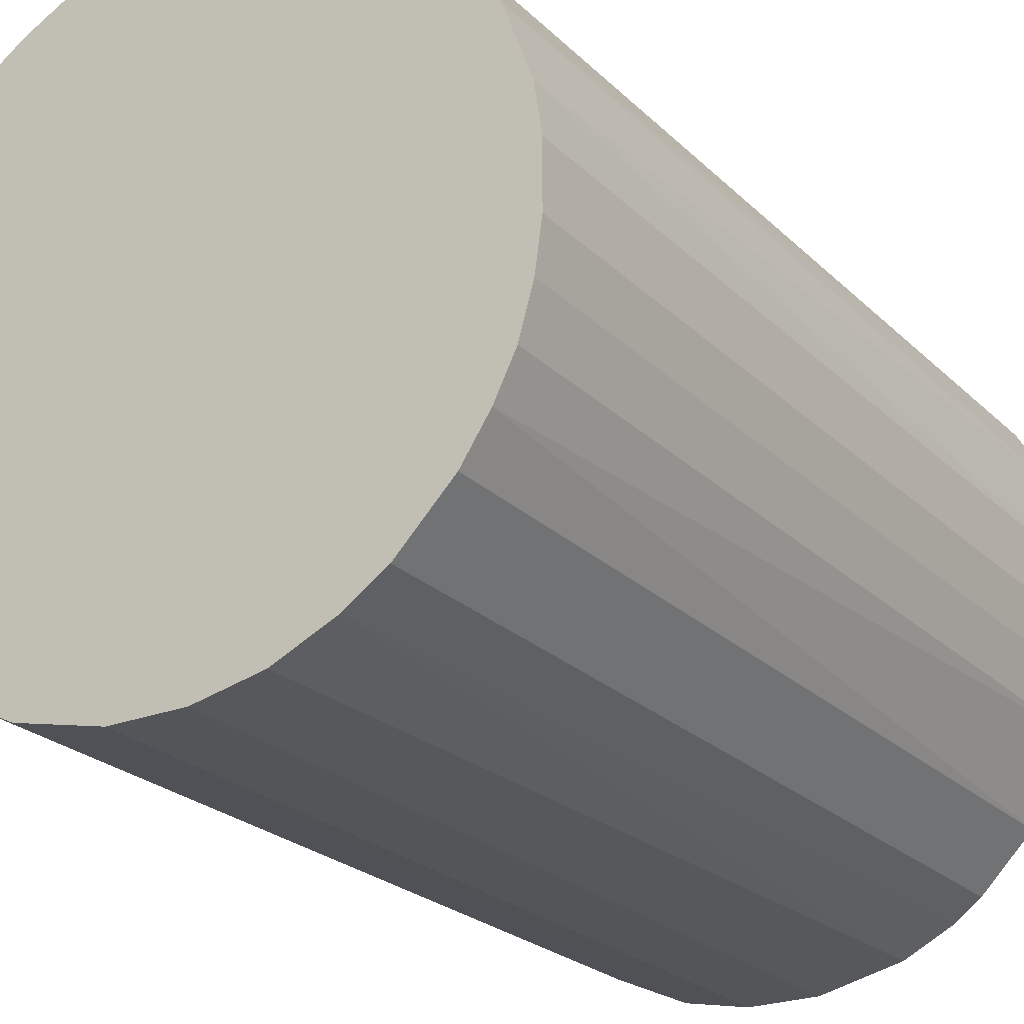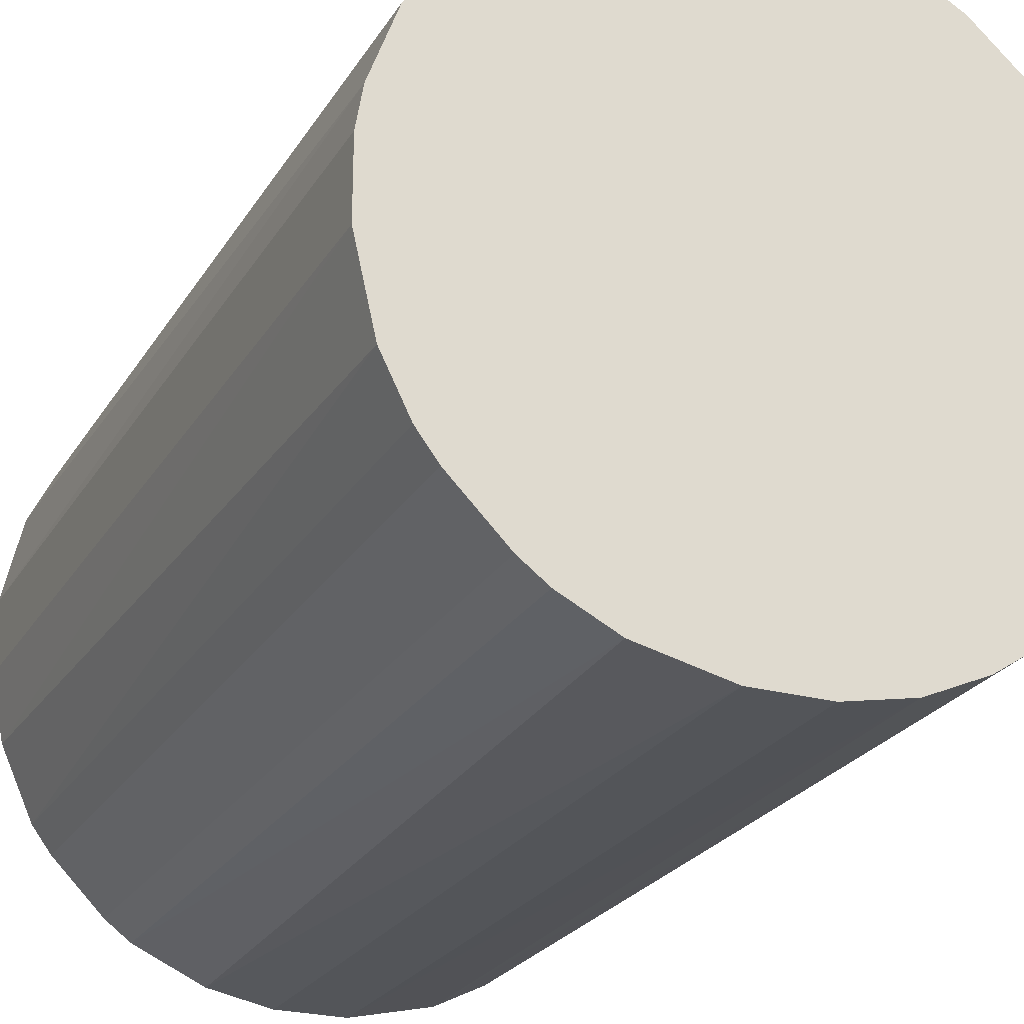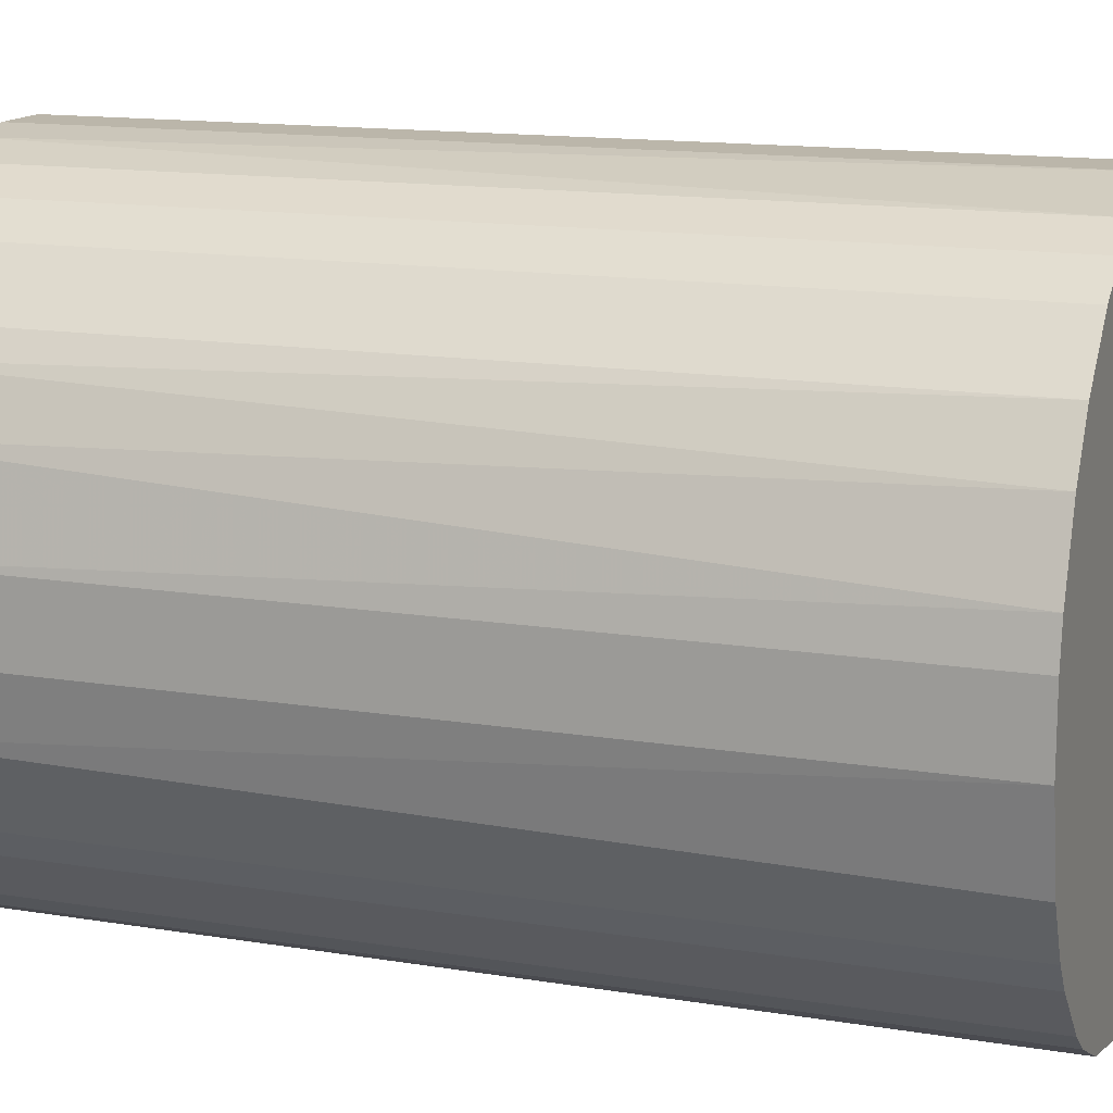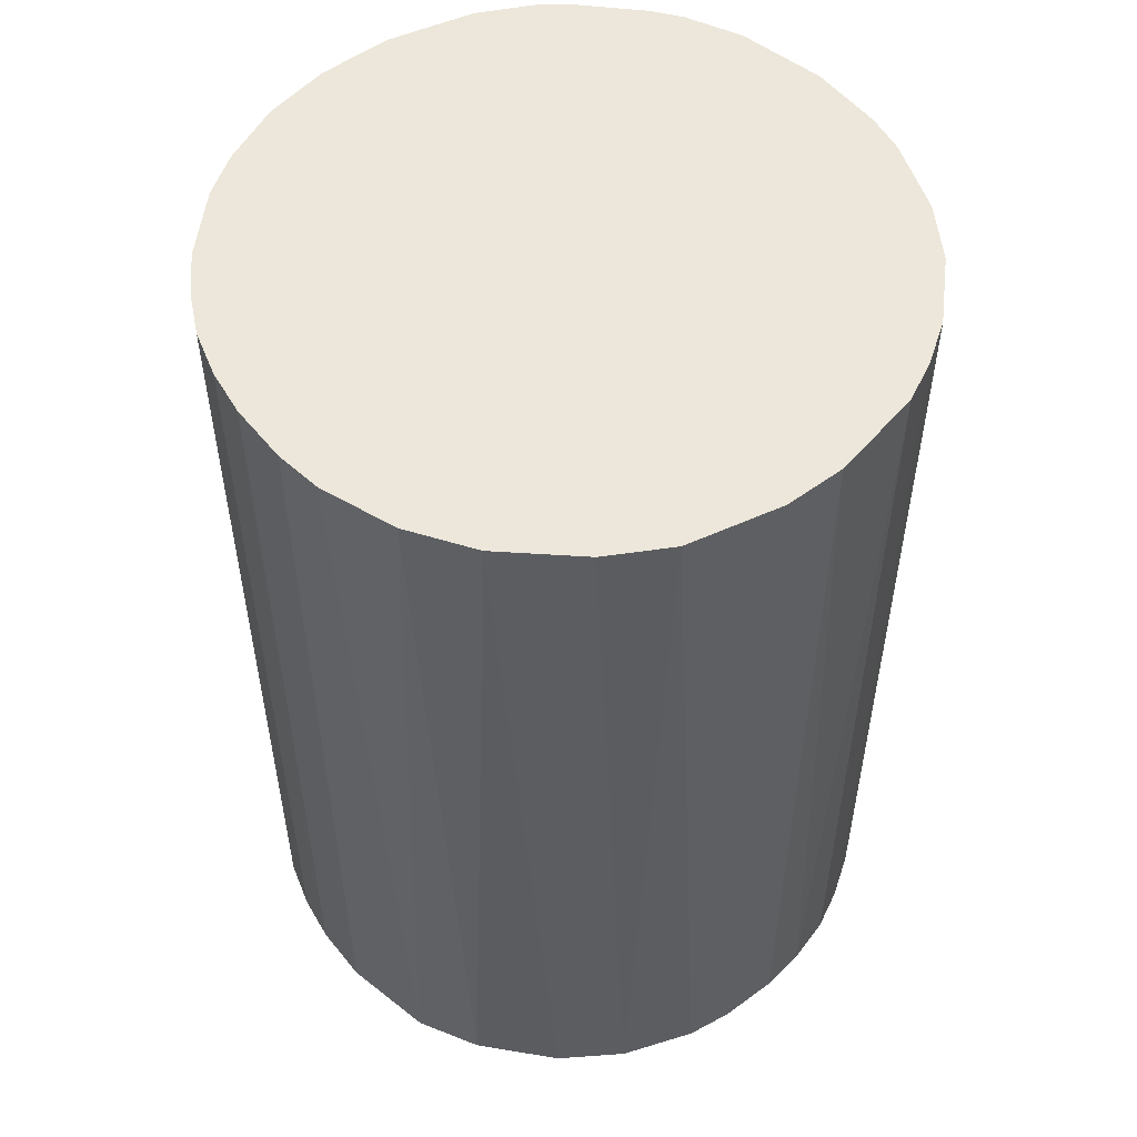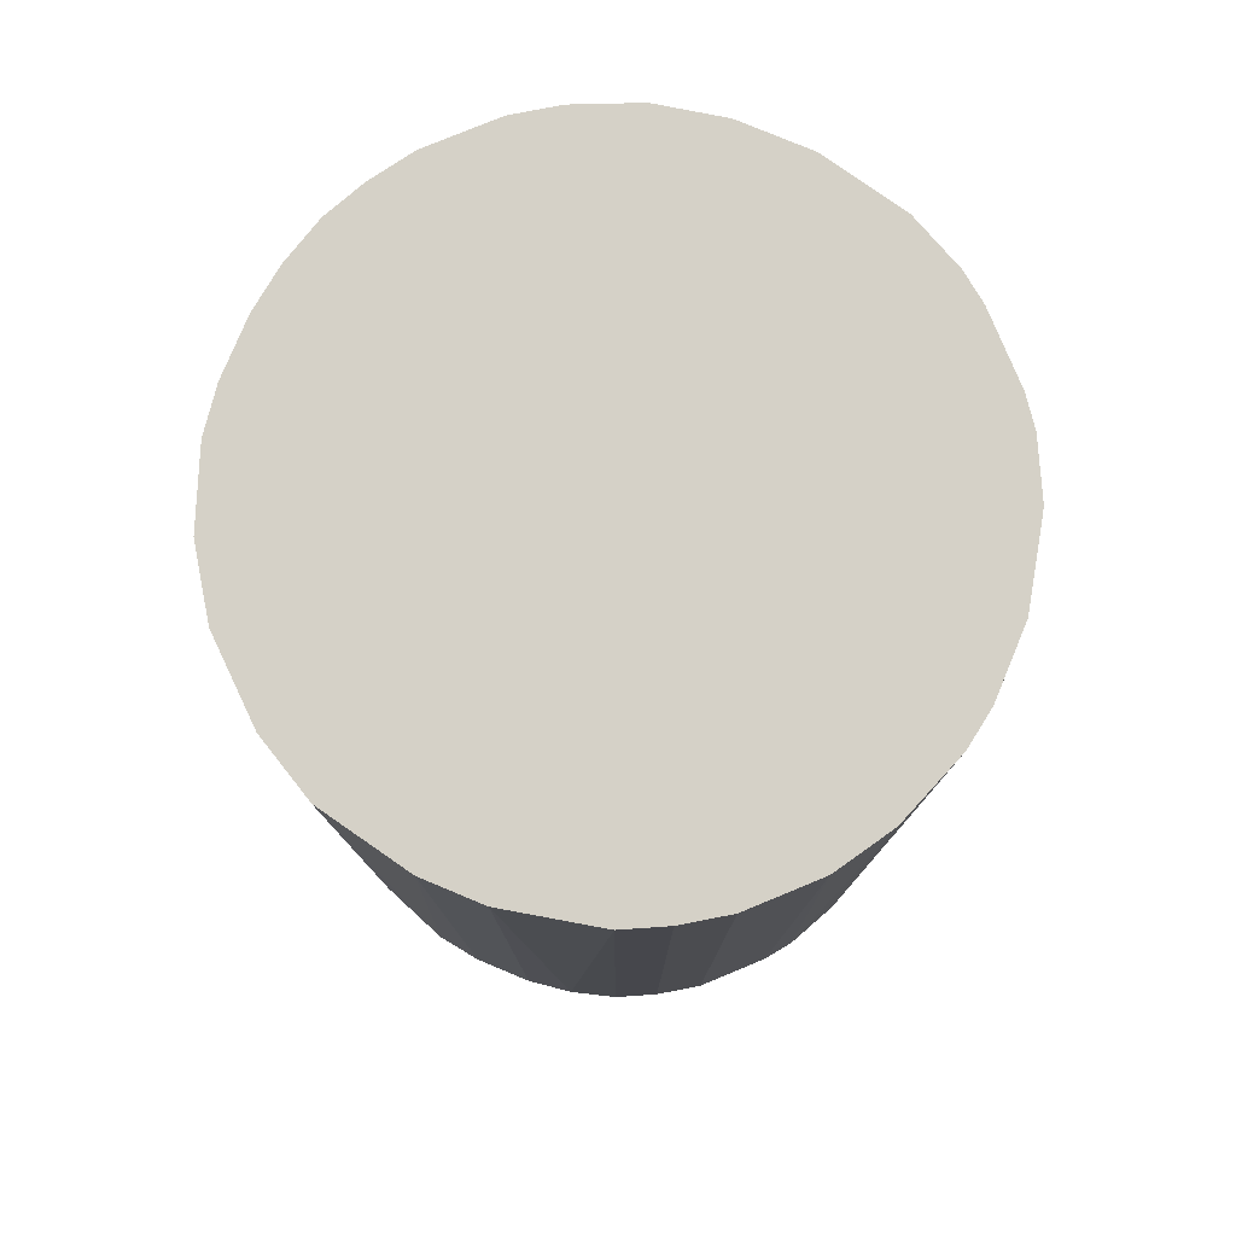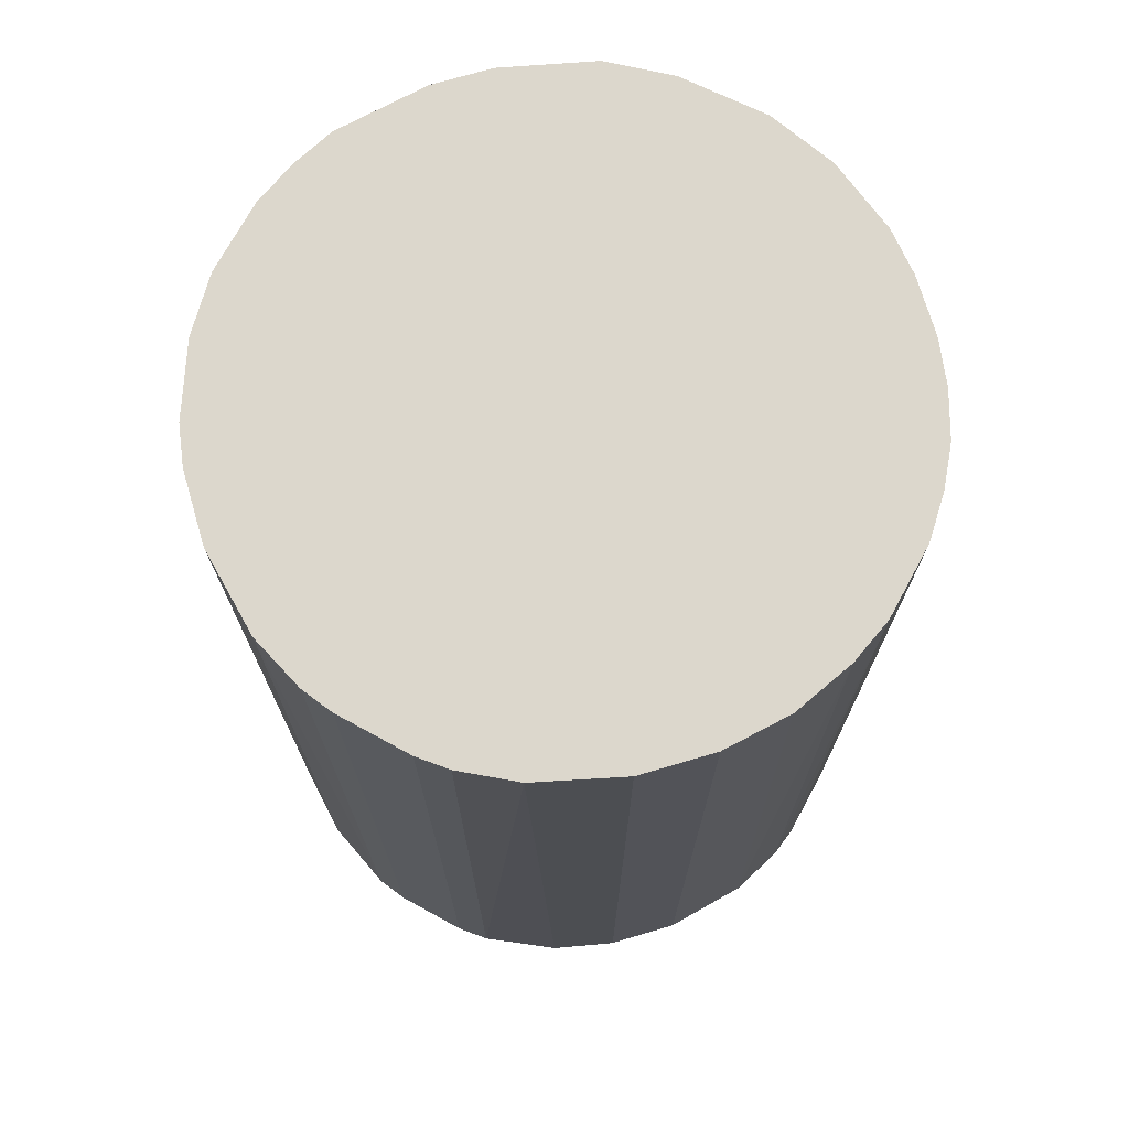
<metadata>
{"format":"obj","ext":"obj","renderer":"f3d","projection":"perspective","resolution":1024,"background":"white","views":[{"elev":-24.0,"azim":33.2,"up":"+Y"},{"elev":-24.4,"azim":-24.2,"up":"+Y"},{"elev":14.1,"azim":-70.2,"up":"+Y"},{"elev":53.6,"azim":142.0,"up":"+Z"},{"elev":78.8,"azim":-157.4,"up":"+Z"},{"elev":72.8,"azim":-16.4,"up":"+Z"}]}
</metadata>
<code>
o convex_0
v -0.03077 -0.01023 -0.04537
v 0.03215 0.003011 0.04537
v 0.03149 0.007645 0.04537
v -0.03209 -0.00361 0.04537
v -0.002944 0.03215 -0.04537
v 0.01758 -0.02745 -0.04537
v -0.003611 -0.03209 0.04537
v -0.0162 0.02817 0.04537
v 0.03017 0.01228 -0.04537
v 0.01228 0.03016 0.04537
v -0.02745 0.01758 -0.04537
v -0.01752 -0.02745 -0.04537
v 0.02818 -0.01619 0.04537
v 0.03149 -0.007584 -0.04537
v -0.02547 -0.02017 0.04537
v 0.02089 0.02487 -0.04537
v -0.02878 0.01493 0.04537
v 0.01626 -0.02811 0.04537
v 0.003672 -0.03209 -0.04537
v 0.02487 0.02089 0.04537
v -0.03209 0.003665 -0.04537
v -0.0162 0.02817 -0.04537
v -0.002944 0.03215 0.04537
v 0.007646 0.03148 -0.04537
v 0.02553 -0.02017 -0.04537
v -0.01752 -0.02745 0.04537
v -0.01023 -0.03076 -0.04537
v -0.02547 -0.02017 -0.04537
v 0.01029 -0.03076 0.04537
v -0.02017 0.02553 0.04537
v 0.03215 0.003011 -0.04537
v 0.03149 -0.007584 0.04537
v -0.03143 0.007645 0.04537
v -0.0301 -0.01222 0.04537
v 0.02023 -0.02547 0.04537
v -0.01222 0.03016 0.04537
v -0.0301 0.01228 -0.04537
v 0.003011 0.03215 0.04537
v 0.03017 -0.01222 -0.04537
v 0.01228 -0.0301 -0.04537
v -0.01222 -0.0301 0.04537
v 0.02685 0.01824 -0.04537
v 0.02884 0.01493 0.04537
v 0.01824 0.02685 0.04537
v 0.01493 0.02883 -0.04537
v -0.007586 0.03148 -0.04537
v -0.02017 0.02553 -0.04537
v -0.02547 0.02023 0.04537
v 0.003672 -0.03209 0.04537
v -0.003611 -0.03209 -0.04537
v -0.03209 -0.00361 -0.04537
v -0.02745 -0.01752 -0.04537
v 0.03215 -0.002944 0.04537
v -0.02017 -0.02547 0.04537
v 0.02553 -0.02017 0.04537
v -0.03209 0.003665 0.04537
v 0.003011 0.03215 -0.04537
v 0.03017 -0.01222 0.04537
v -0.01222 0.03016 -0.04537
v 0.03215 -0.002944 -0.04537
v -0.02017 -0.02547 -0.04537
v 0.02023 -0.02547 -0.04537
v -0.02745 -0.01752 0.04537
v -0.02547 0.02023 -0.04537
f 11 48 64
f 2 3 4
f 1 5 6
f 2 4 7
f 4 3 8
f 6 5 9
f 8 3 10
f 5 1 11
f 1 6 12
f 2 7 13
f 6 9 14
f 7 4 15
f 9 5 16
f 4 8 17
f 13 7 18
f 12 6 19
f 10 3 20
f 11 1 21
f 5 11 22
f 8 10 23
f 16 5 24
f 6 14 25
f 7 15 26
f 12 19 27
f 1 12 28
f 18 7 29
f 17 8 30
f 8 22 30
f 3 2 31
f 9 3 31
f 14 9 31
f 2 13 32
f 4 17 33
f 4 1 34
f 15 4 34
f 18 6 35
f 13 18 35
f 22 8 36
f 8 23 36
f 17 11 37
f 11 21 37
f 33 17 37
f 21 33 37
f 5 23 38
f 23 10 38
f 10 24 38
f 25 14 39
f 13 25 39
f 14 32 39
f 6 18 40
f 19 6 40
f 18 29 40
f 29 19 40
f 7 26 41
f 26 12 41
f 12 27 41
f 27 7 41
f 9 16 42
f 16 20 42
f 42 20 43
f 3 9 43
f 20 3 43
f 9 42 43
f 10 20 44
f 20 16 44
f 24 10 45
f 16 24 45
f 10 44 45
f 44 16 45
f 5 22 46
f 23 5 46
f 36 23 46
f 22 11 47
f 30 22 47
f 30 47 48
f 11 17 48
f 17 30 48
f 7 19 49
f 29 7 49
f 19 29 49
f 19 7 50
f 27 19 50
f 7 27 50
f 1 4 51
f 21 1 51
f 4 21 51
f 1 28 52
f 28 15 52
f 34 1 52
f 31 2 53
f 2 32 53
f 32 14 53
f 12 26 54
f 26 15 54
f 15 28 54
f 25 13 55
f 13 35 55
f 35 25 55
f 21 4 56
f 4 33 56
f 33 21 56
f 24 5 57
f 5 38 57
f 38 24 57
f 32 13 58
f 13 39 58
f 39 32 58
f 22 36 59
f 46 22 59
f 36 46 59
f 14 31 60
f 31 53 60
f 53 14 60
f 28 12 61
f 12 54 61
f 54 28 61
f 6 25 62
f 35 6 62
f 25 35 62
f 15 34 63
f 52 15 63
f 34 52 63
f 47 11 64
f 48 47 64

</code>
